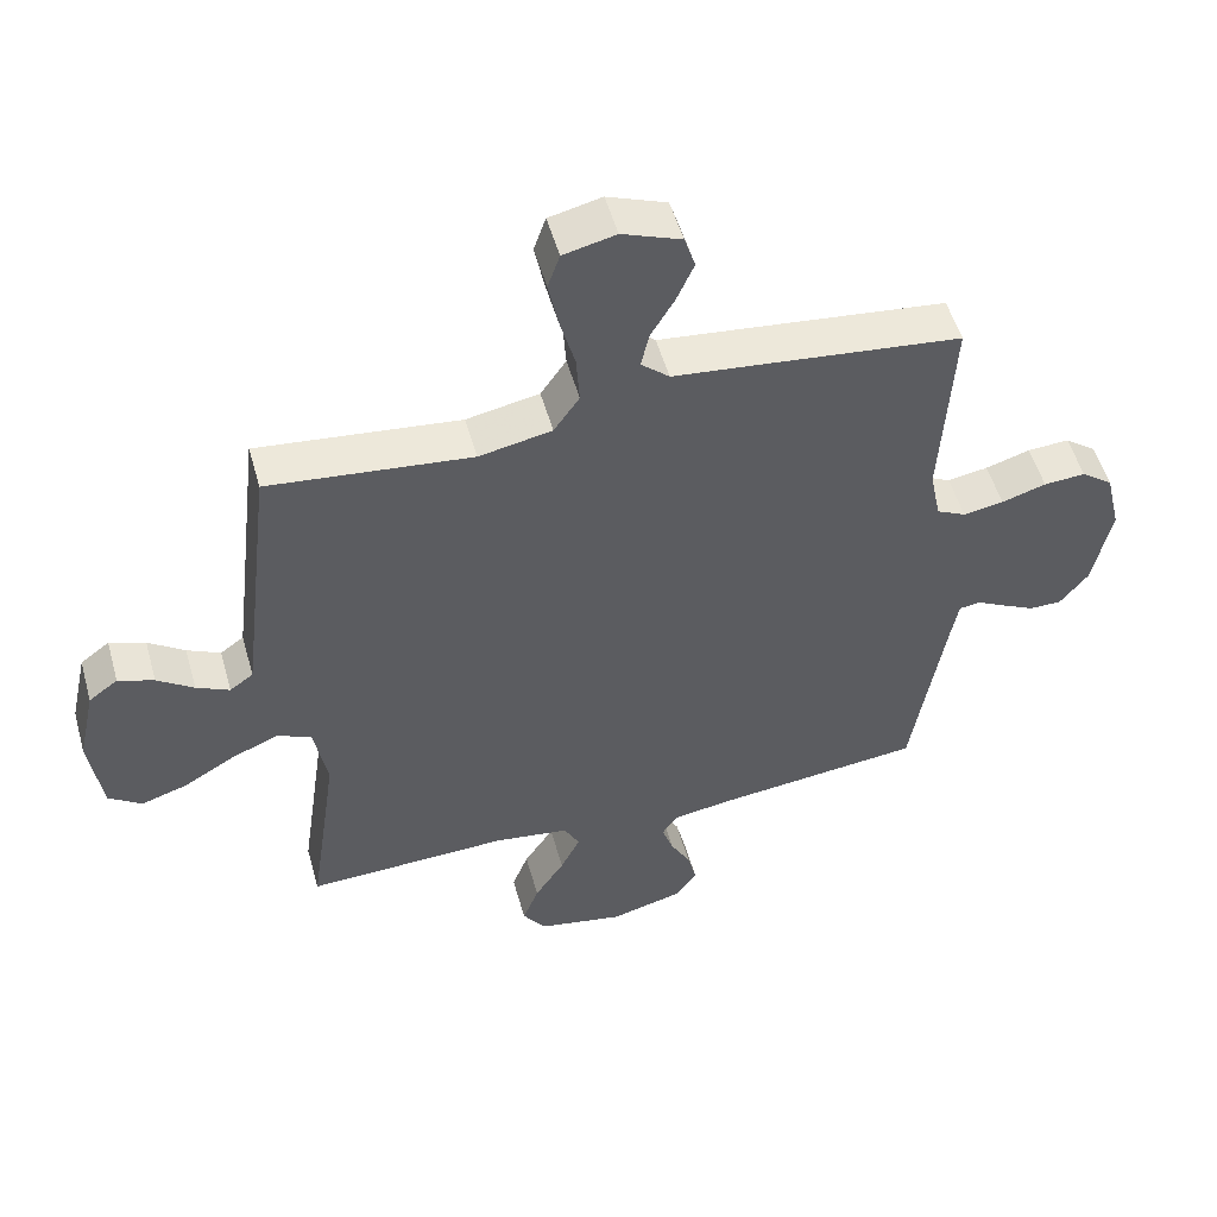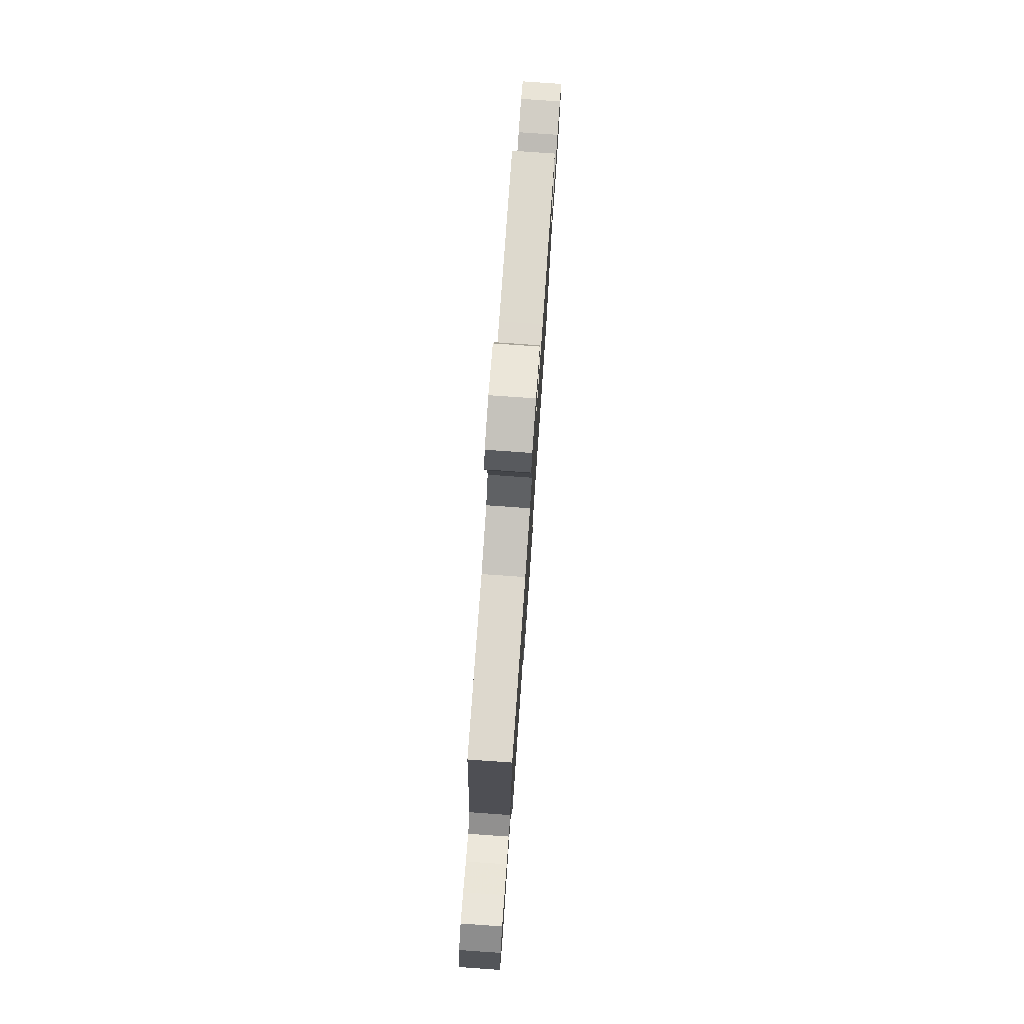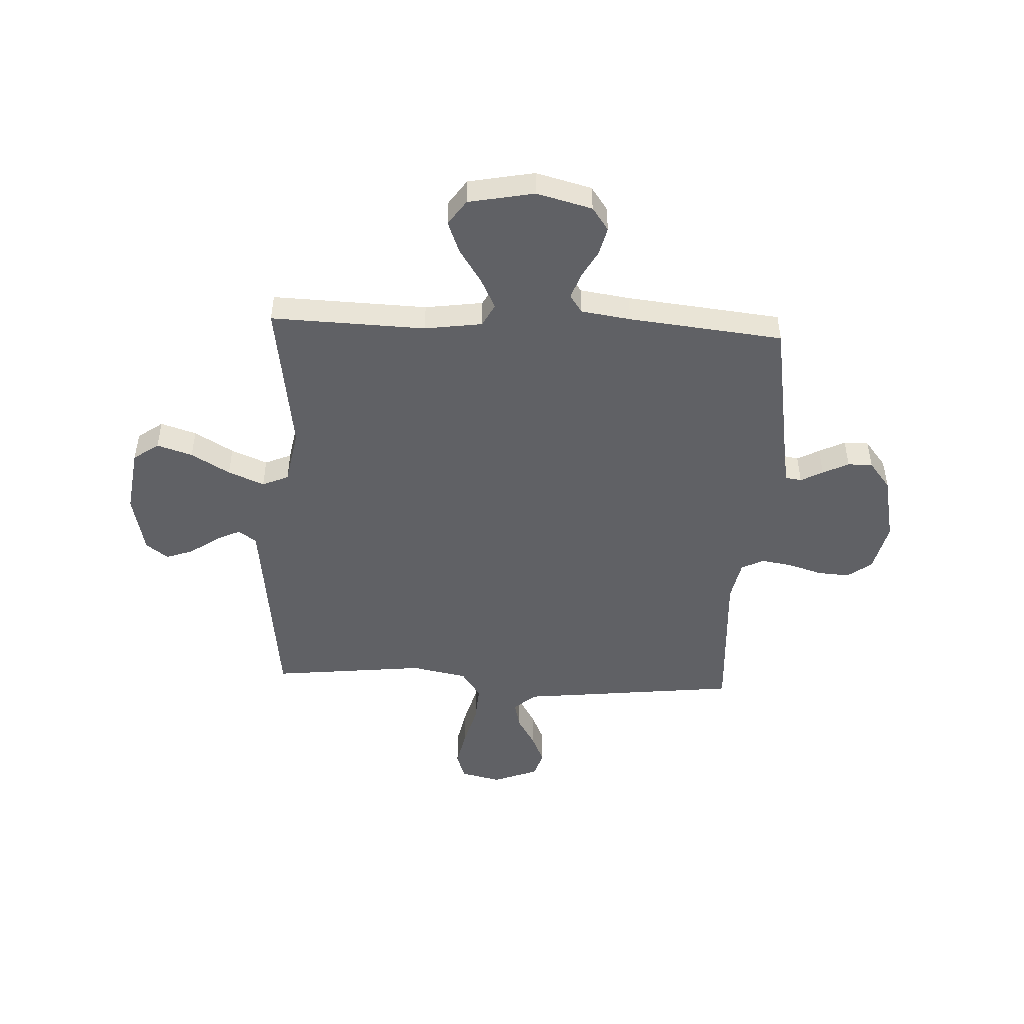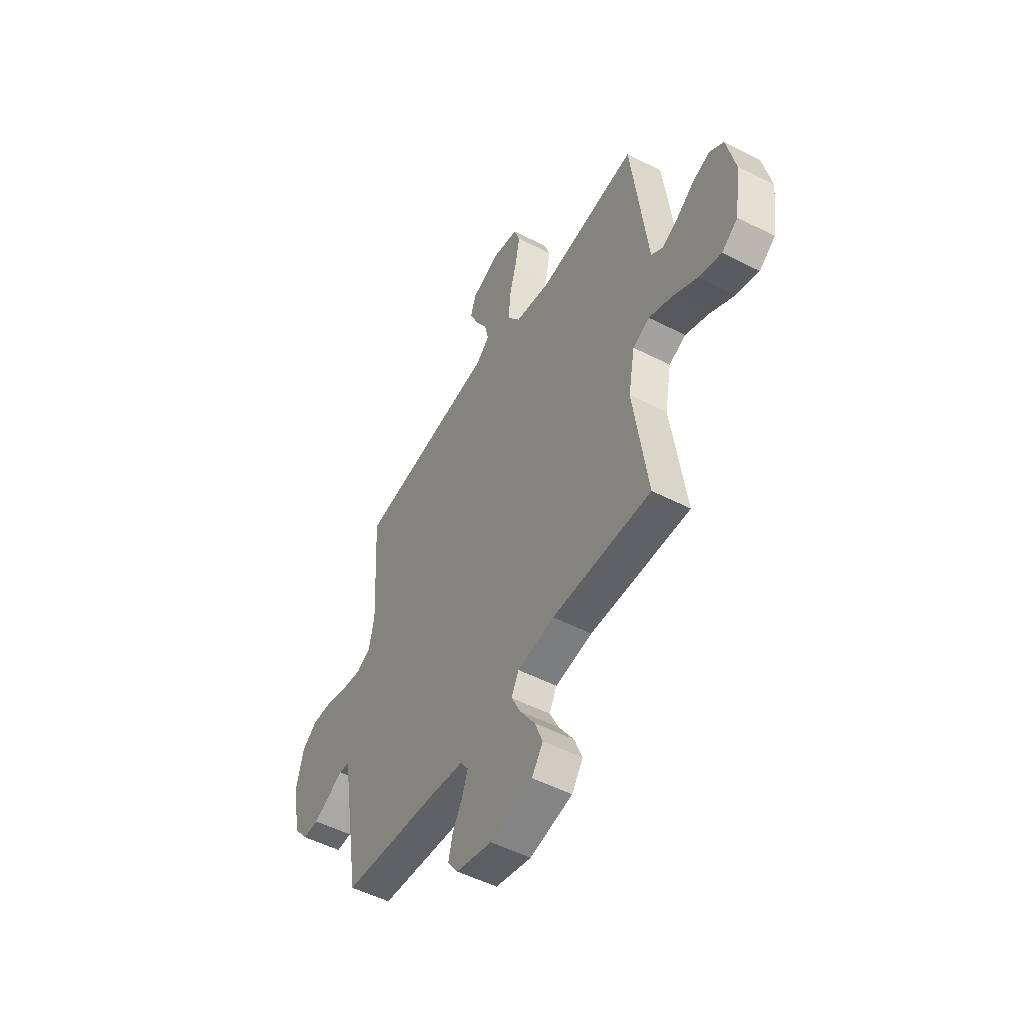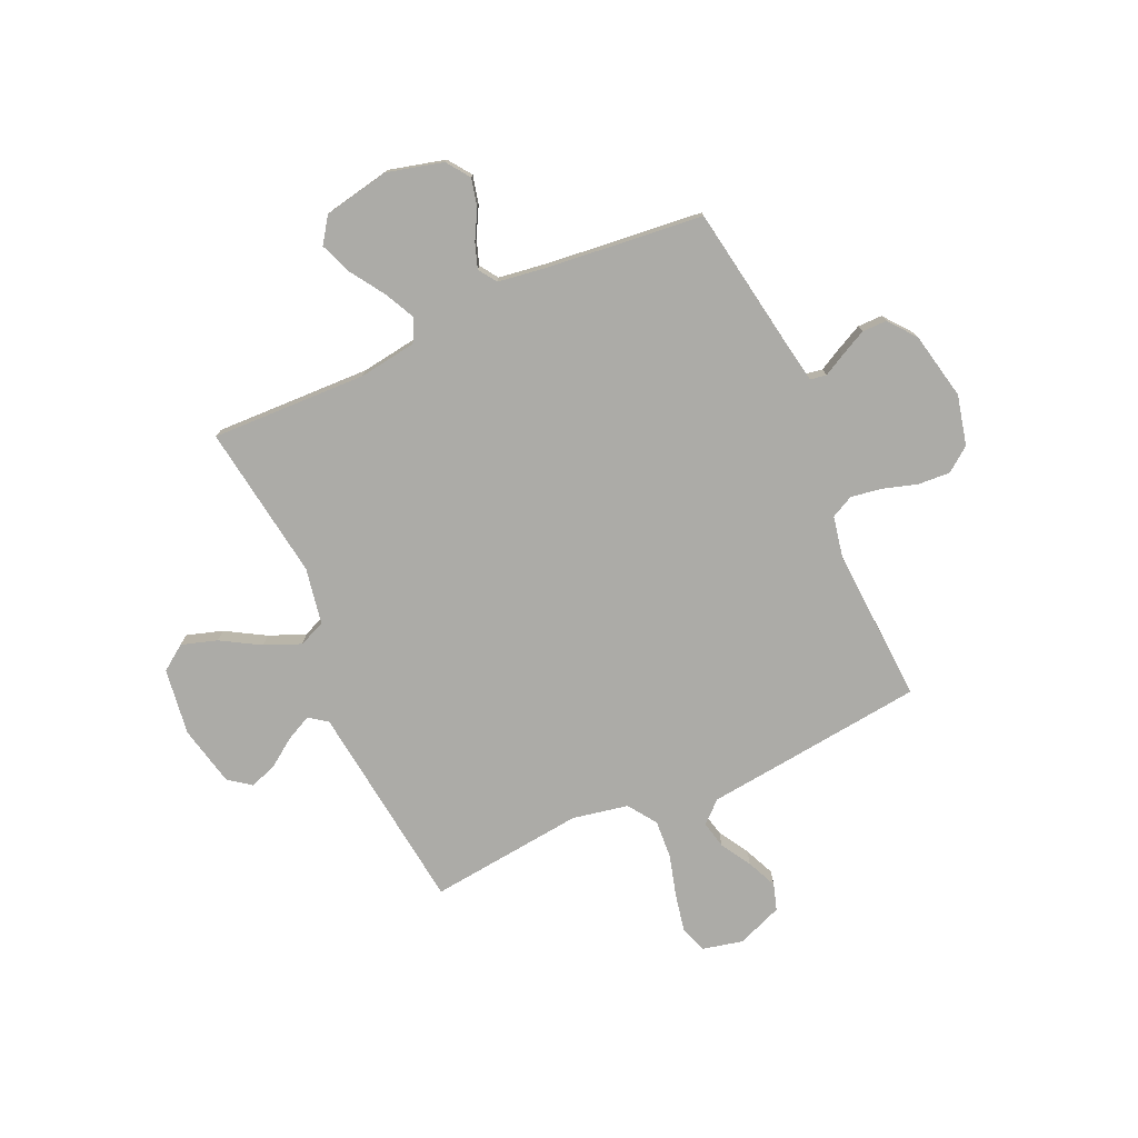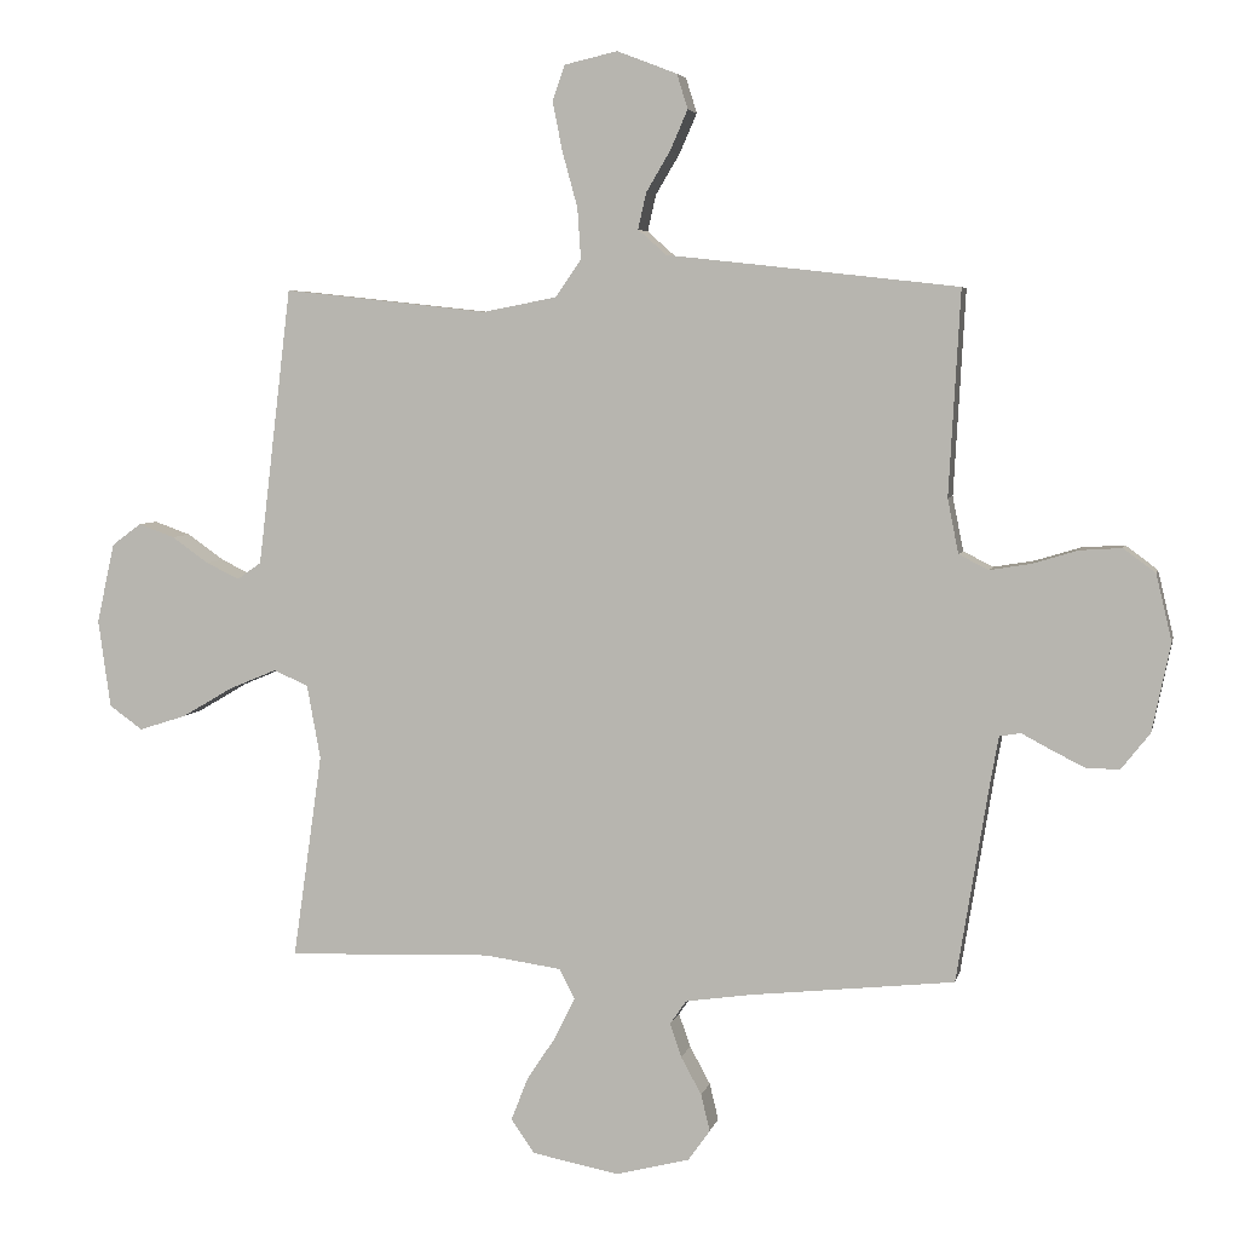
<metadata>
{"format":"obj","ext":"obj","renderer":"f3d","projection":"perspective","resolution":1024,"background":"white","views":[{"elev":52.4,"azim":164.3,"up":"+Z"},{"elev":78.5,"azim":94.0,"up":"+Z"},{"elev":-48.2,"azim":177.2,"up":"+Y"},{"elev":-51.5,"azim":60.8,"up":"+Z"},{"elev":-76.3,"azim":-155.7,"up":"+Y"},{"elev":4.9,"azim":-167.8,"up":"+Z"}]}
</metadata>
<code>
v 0.5 0.07 0.5
v 0.536 0.07 0.2
v 0.549 0.07 0.093
v 0.584 0.07 0.068
v 0.633 0.07 0.092
v 0.687 0.07 0.13
v 0.74 0.07 0.149
v 0.783 0.07 0.117
v 0.809 0.07 0
v 0.791 0.07 -0.129
v 0.742 0.07 -0.164
v 0.673 0.07 -0.142
v 0.598 0.07 -0.098
v 0.528 0.07 -0.069
v 0.477 0.07 -0.091
v 0.457 0.07 -0.2
v 0.5 0.07 -0.5
v 0.2 0.07 -0.49
v 0.088 0.07 -0.506
v 0.065 0.07 -0.55
v 0.094 0.07 -0.609
v 0.138 0.07 -0.676
v 0.162 0.07 -0.738
v 0.128 0.07 -0.787
v 0 0.07 -0.812
v -0.108 0.07 -0.784
v -0.14 0.07 -0.739
v -0.127 0.07 -0.685
v -0.097 0.07 -0.63
v -0.08 0.07 -0.581
v -0.104 0.07 -0.546
v -0.2 0.07 -0.532
v -0.5 0.07 -0.5
v -0.549 0.07 -0.2
v -0.56 0.07 -0.14
v -0.591 0.07 -0.135
v -0.634 0.07 -0.158
v -0.684 0.07 -0.183
v -0.732 0.07 -0.183
v -0.774 0.07 -0.13
v -0.801 0.07 0
v -0.778 0.07 0.097
v -0.731 0.07 0.132
v -0.669 0.07 0.128
v -0.603 0.07 0.108
v -0.543 0.07 0.098
v -0.499 0.07 0.12
v -0.483 0.07 0.2
v -0.5 0.07 0.5
v -0.2 0.07 0.534
v -0.073 0.07 0.548
v -0.031 0.07 0.585
v -0.043 0.07 0.638
v -0.078 0.07 0.697
v -0.104 0.07 0.756
v -0.088 0.07 0.807
v 0 0.07 0.841
v 0.078 0.07 0.823
v 0.096 0.07 0.771
v 0.081 0.07 0.697
v 0.059 0.07 0.617
v 0.054 0.07 0.543
v 0.092 0.07 0.488
v 0.2 0.07 0.467
v 0.5 0 0.5
v 0.536 0 0.2
v 0.549 0 0.093
v 0.584 0 0.068
v 0.633 0 0.092
v 0.687 0 0.13
v 0.74 0 0.149
v 0.783 0 0.117
v 0.809 0 0
v 0.791 0 -0.129
v 0.742 0 -0.164
v 0.673 0 -0.142
v 0.598 0 -0.098
v 0.528 0 -0.069
v 0.477 0 -0.091
v 0.457 0 -0.2
v 0.5 0 -0.5
v 0.2 0 -0.49
v 0.088 0 -0.506
v 0.065 0 -0.55
v 0.094 0 -0.609
v 0.138 0 -0.676
v 0.162 0 -0.738
v 0.128 0 -0.787
v 0 0 -0.812
v -0.108 0 -0.784
v -0.14 0 -0.739
v -0.127 0 -0.685
v -0.097 0 -0.63
v -0.08 0 -0.581
v -0.104 0 -0.546
v -0.2 0 -0.532
v -0.5 0 -0.5
v -0.549 0 -0.2
v -0.56 0 -0.14
v -0.591 0 -0.135
v -0.634 0 -0.158
v -0.684 0 -0.183
v -0.732 0 -0.183
v -0.774 0 -0.13
v -0.801 0 0
v -0.778 0 0.097
v -0.731 0 0.132
v -0.669 0 0.128
v -0.603 0 0.108
v -0.543 0 0.098
v -0.499 0 0.12
v -0.483 0 0.2
v -0.5 0 0.5
v -0.2 0 0.534
v -0.073 0 0.548
v -0.031 0 0.585
v -0.043 0 0.638
v -0.078 0 0.697
v -0.104 0 0.756
v -0.088 0 0.807
v 0 0 0.841
v 0.078 0 0.823
v 0.096 0 0.771
v 0.081 0 0.697
v 0.059 0 0.617
v 0.054 0 0.543
v 0.092 0 0.488
v 0.2 0 0.467
f 59 60 61
f 58 59 61
f 57 58 61
f 56 57 61
f 55 56 61
f 54 55 61
f 53 54 61
f 52 53 61 62
f 51 52 62 63
f 50 51 63
f 49 50 63
f 48 49 63
f 43 44 45
f 42 43 45
f 41 42 45
f 40 41 45
f 39 40 45
f 38 39 45
f 37 38 45
f 36 37 45
f 35 36 45 46
f 34 35 46 47
f 48 63 64
f 47 48 64
f 34 47 64
f 33 34 64
f 32 33 64
f 27 28 29
f 26 27 29
f 25 26 29
f 24 25 29
f 23 24 29
f 22 23 29
f 21 22 29
f 20 21 29 30
f 16 17 18
f 15 16 18 19
f 11 12 13
f 10 11 13
f 9 10 13
f 8 9 13
f 7 8 13
f 6 7 13
f 5 6 13
f 4 5 13 14
f 3 4 14 15
f 64 1 2
f 32 64 2
f 31 32 2
f 19 20 30 31
f 15 19 31
f 3 15 31
f 2 3 31
f 125 124 123
f 125 123 122
f 125 122 121
f 125 121 120
f 125 120 119
f 125 119 118
f 125 118 117
f 126 125 117 116
f 127 126 116 115
f 127 115 114
f 127 114 113
f 127 113 112
f 109 108 107
f 109 107 106
f 109 106 105
f 109 105 104
f 109 104 103
f 109 103 102
f 109 102 101
f 109 101 100
f 110 109 100 99
f 111 110 99 98
f 128 127 112
f 128 112 111
f 128 111 98
f 128 98 97
f 128 97 96
f 93 92 91
f 93 91 90
f 93 90 89
f 93 89 88
f 93 88 87
f 93 87 86
f 93 86 85
f 94 93 85 84
f 82 81 80
f 83 82 80 79
f 77 76 75
f 77 75 74
f 77 74 73
f 77 73 72
f 77 72 71
f 77 71 70
f 77 70 69
f 78 77 69 68
f 79 78 68 67
f 66 65 128
f 66 128 96
f 66 96 95
f 95 94 84 83
f 95 83 79
f 95 79 67
f 95 67 66
f 1 65 66 2
f 2 66 67 3
f 3 67 68 4
f 4 68 69 5
f 5 69 70 6
f 6 70 71 7
f 7 71 72 8
f 8 72 73 9
f 9 73 74 10
f 10 74 75 11
f 11 75 76 12
f 12 76 77 13
f 13 77 78 14
f 14 78 79 15
f 15 79 80 16
f 16 80 81 17
f 17 81 82 18
f 18 82 83 19
f 19 83 84 20
f 20 84 85 21
f 21 85 86 22
f 22 86 87 23
f 23 87 88 24
f 24 88 89 25
f 25 89 90 26
f 26 90 91 27
f 27 91 92 28
f 28 92 93 29
f 29 93 94 30
f 30 94 95 31
f 31 95 96 32
f 32 96 97 33
f 33 97 98 34
f 34 98 99 35
f 35 99 100 36
f 36 100 101 37
f 37 101 102 38
f 38 102 103 39
f 39 103 104 40
f 40 104 105 41
f 41 105 106 42
f 42 106 107 43
f 43 107 108 44
f 44 108 109 45
f 45 109 110 46
f 46 110 111 47
f 47 111 112 48
f 48 112 113 49
f 49 113 114 50
f 50 114 115 51
f 51 115 116 52
f 52 116 117 53
f 53 117 118 54
f 54 118 119 55
f 55 119 120 56
f 56 120 121 57
f 57 121 122 58
f 58 122 123 59
f 59 123 124 60
f 60 124 125 61
f 61 125 126 62
f 62 126 127 63
f 63 127 128 64
f 64 128 65 1

</code>
